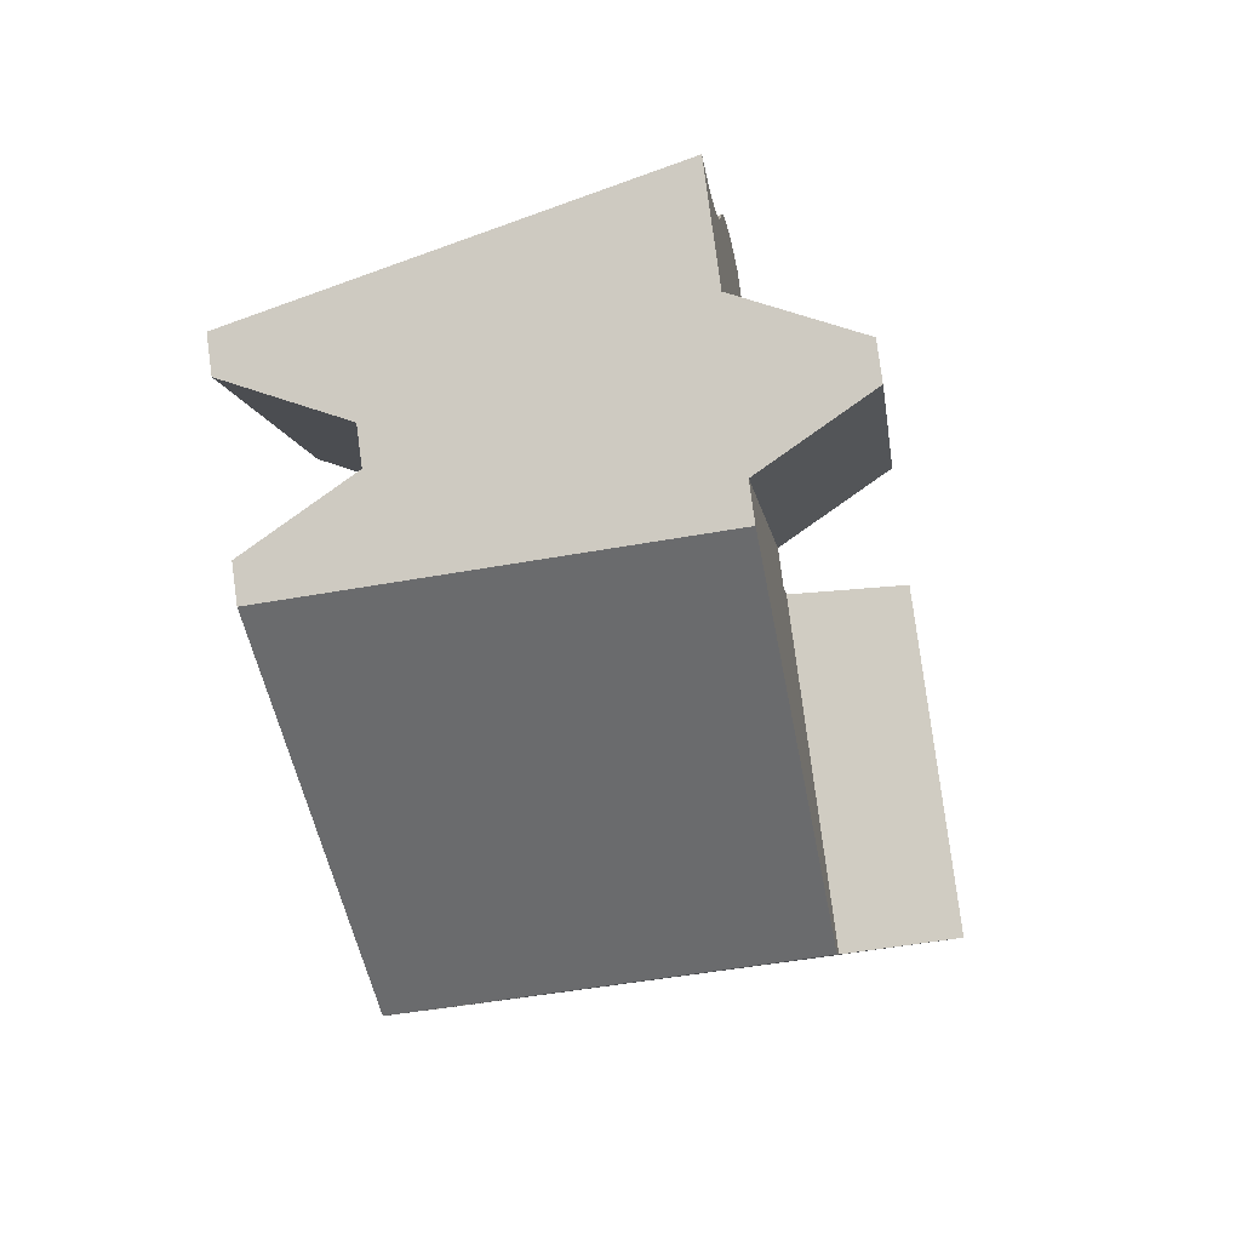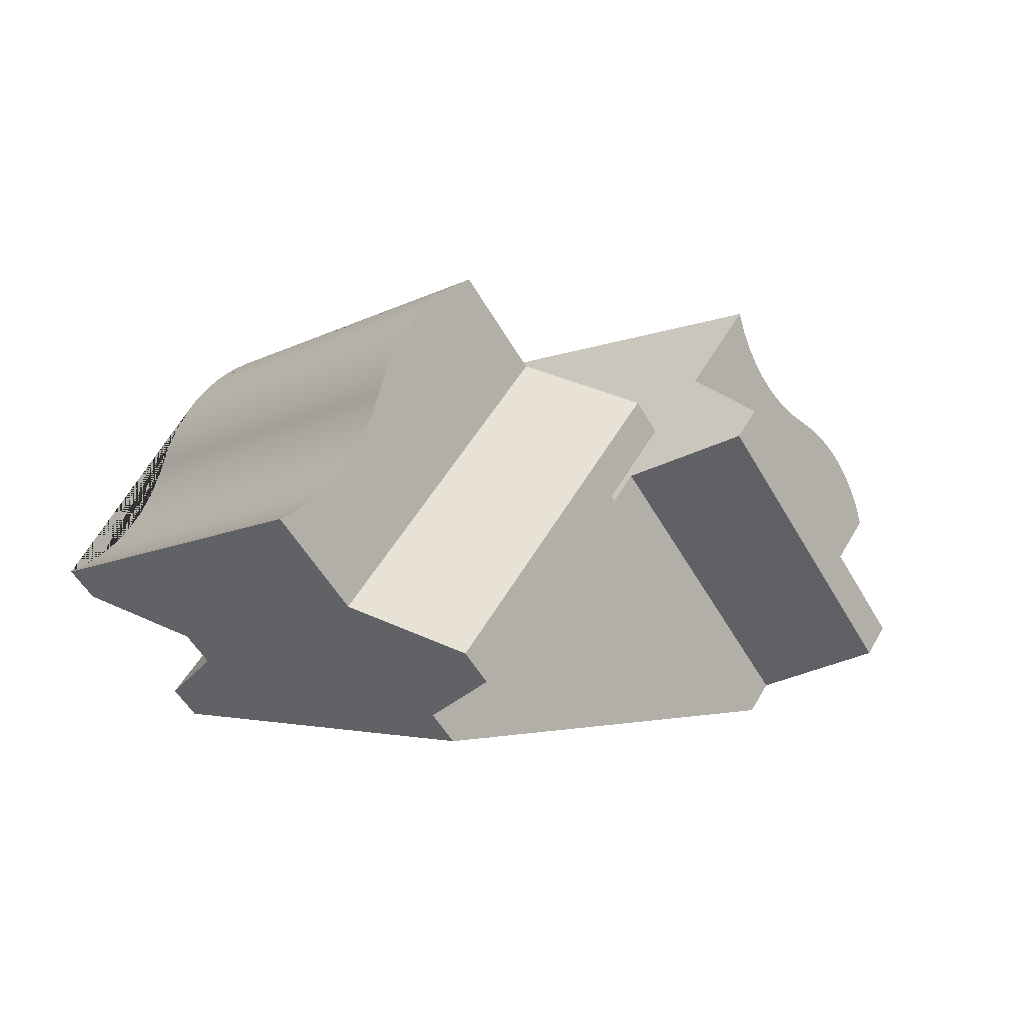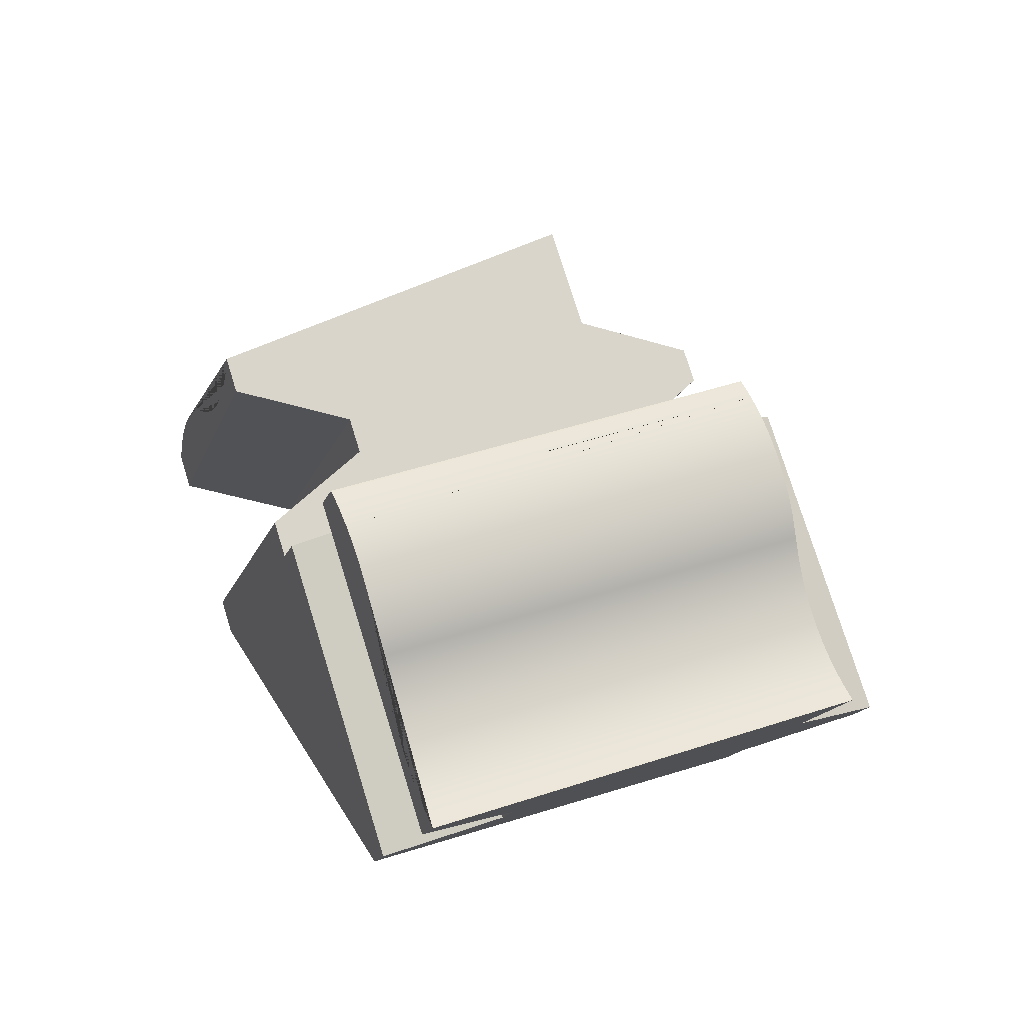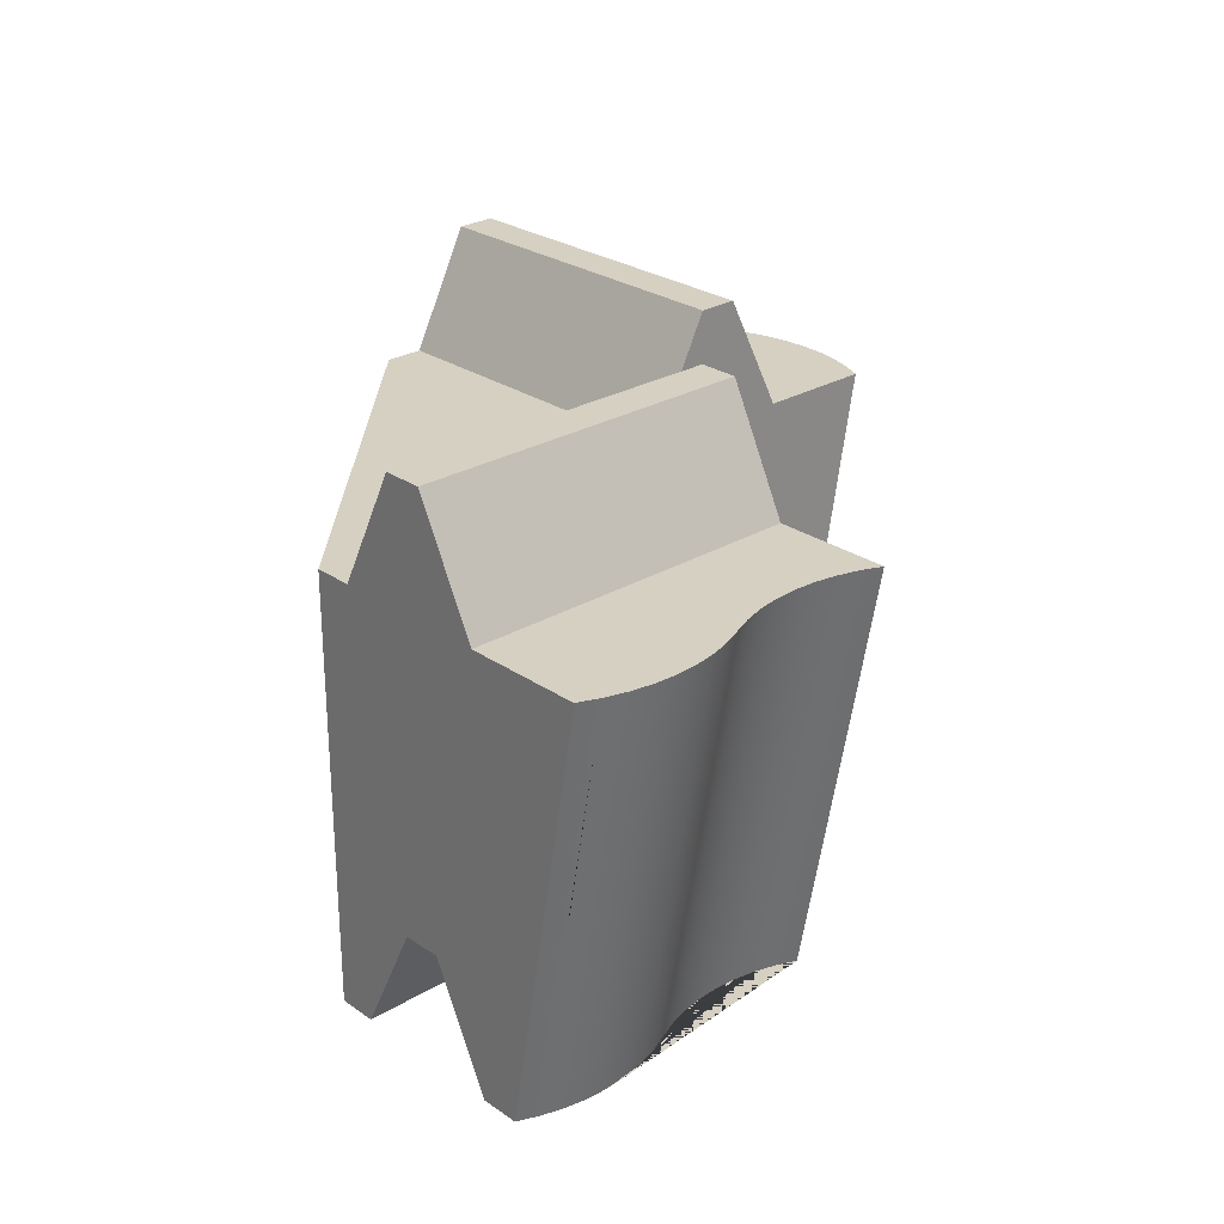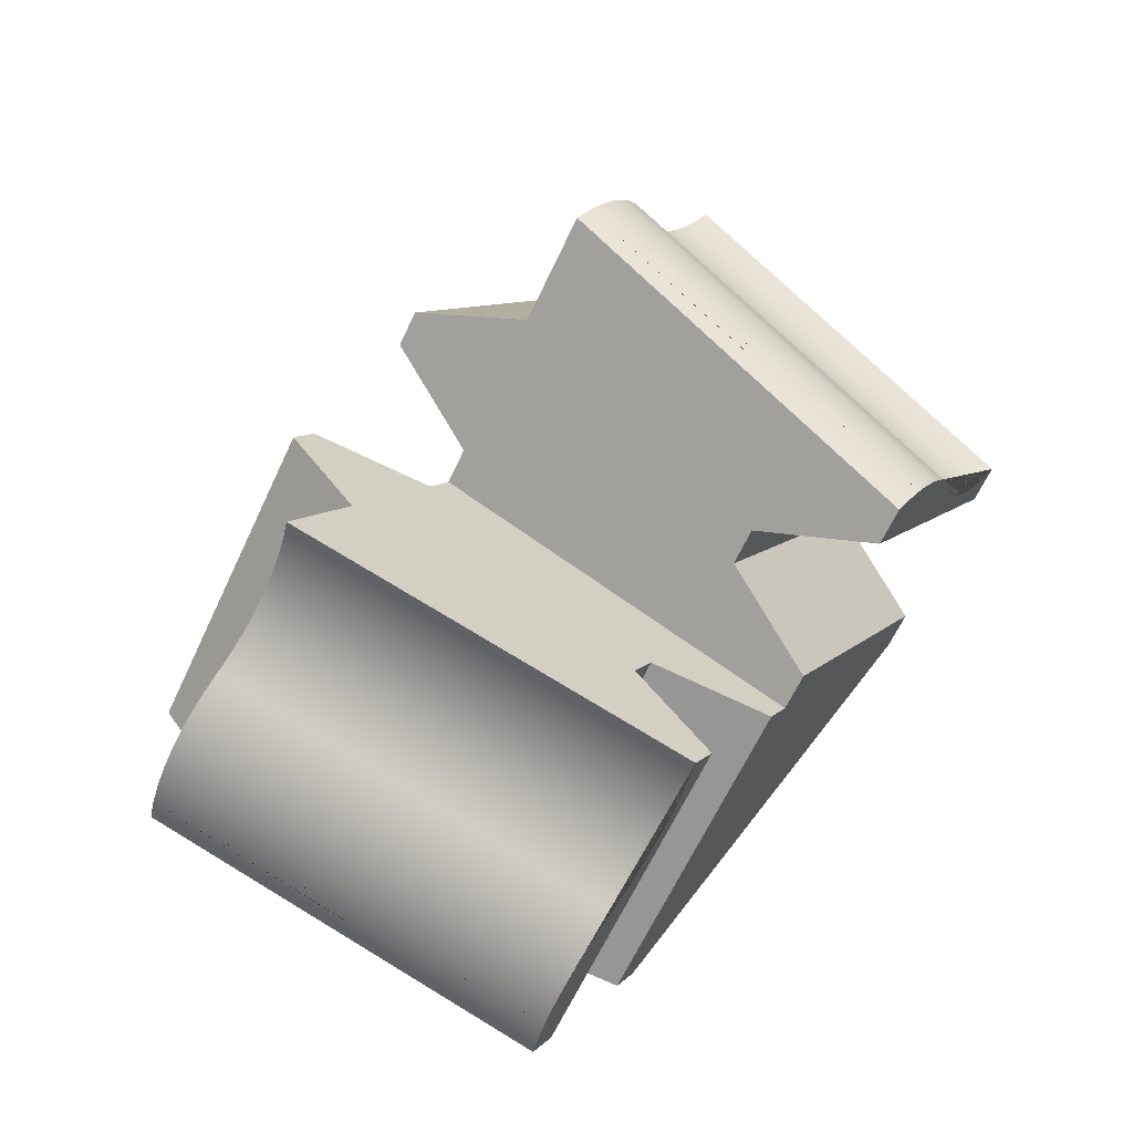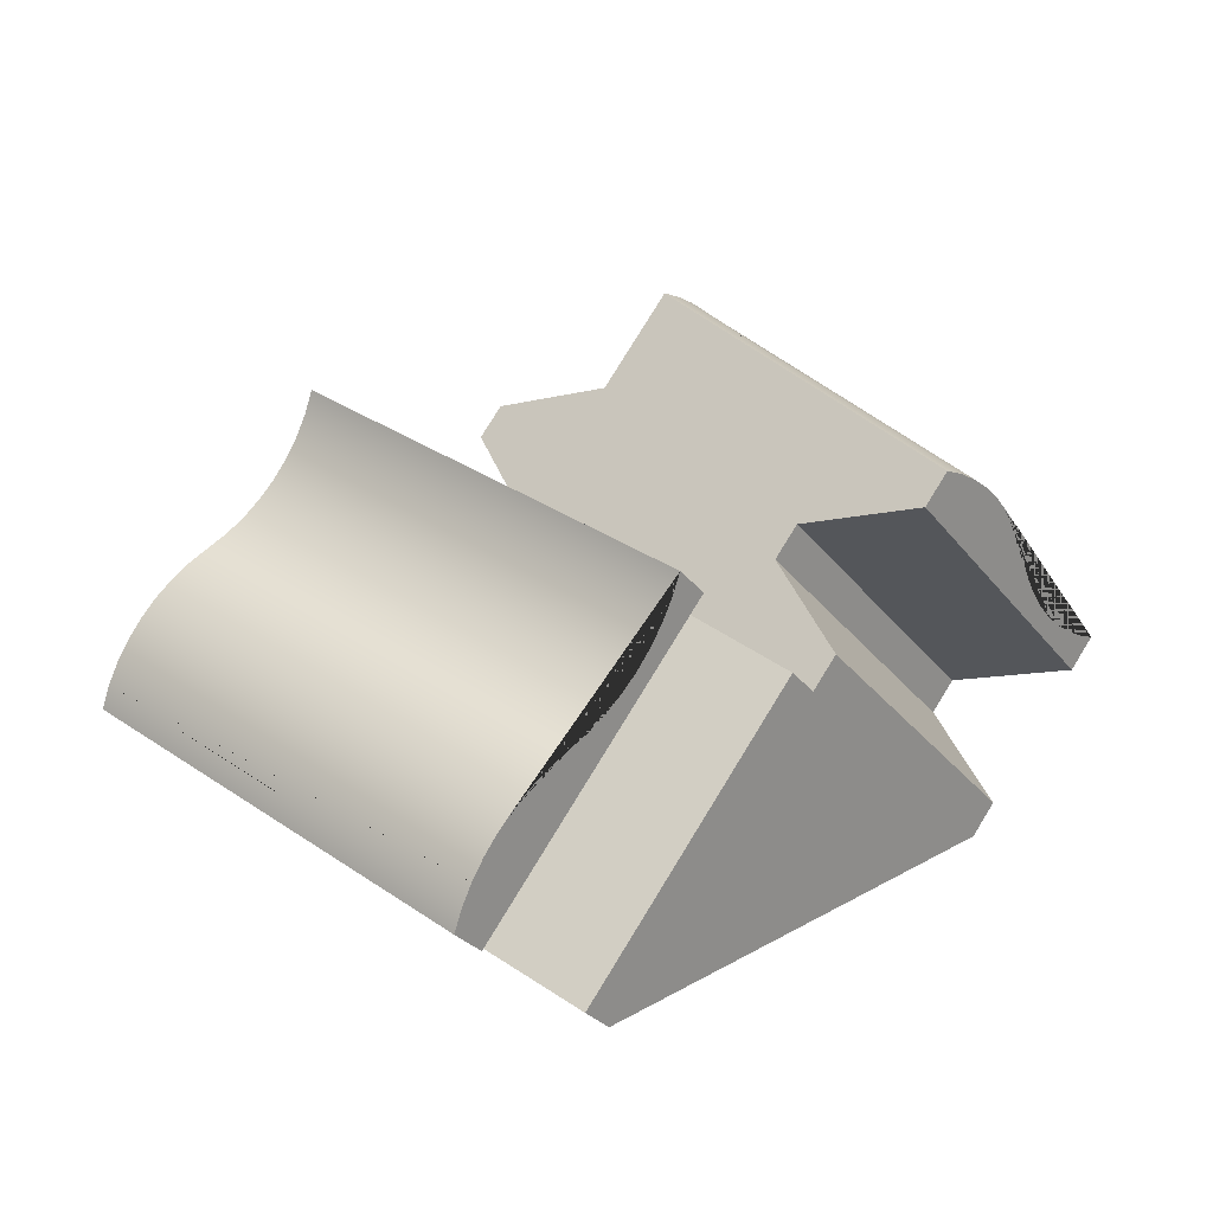
<metadata>
{"format":"obj","ext":"obj","renderer":"f3d","projection":"perspective","resolution":1024,"background":"white","views":[{"elev":-53.2,"azim":100.8,"up":"+Z"},{"elev":-0.6,"azim":134.5,"up":"+Z"},{"elev":29.9,"azim":65.0,"up":"+Z"},{"elev":26.5,"azim":-87.9,"up":"+Y"},{"elev":61.3,"azim":-52.5,"up":"+Z"},{"elev":24.8,"azim":-42.0,"up":"+Z"}]}
</metadata>
<code>
v -0.09339 -0.1778 0.03143
v -0.1509 -0.0381 0.009878
v -0.1481 -0.0381 0.01663
v -0.1446 -0.0381 0.02297
v -0.1405 -0.0381 0.02884
v -0.1357 -0.0381 0.0342
v -0.1303 -0.0381 0.03898
v -0.1244 -0.0381 0.04315
v -0.1181 -0.0381 0.04663
v -0.1114 -0.0381 0.04939
v -0.1001 -0.1778 0.02867
v -0.1065 -0.1778 0.02519
v -0.1124 -0.1778 0.02102
v -0.1177 -0.1778 0.01624
v -0.1225 -0.1778 0.01088
v -0.1267 -0.1778 0.005007
v -0.1302 -0.1778 -0.001332
v -0.1054 -0.08467 0.0434
v -0.09938 -0.1312 0.03742
v -0.1329 -0.1778 -0.008082
v -0.1393 -0.1079 0.007424
v -0.1315 -0.1084 0.01965
v -0.1266 -0.1085 0.02515
v -0.1211 -0.1084 0.03006
v -0.1152 -0.1082 0.03429
v -0.1089 -0.1079 0.03778
v -0.07184 -0.0381 0.0889
v -0.06279 -0.1085 0.07985
v -0.1114 -0.0381 0.04939
v -0.1046 -0.0381 0.05215
v -0.09827 -0.0381 0.05564
v -0.09239 -0.0381 0.0598
v -0.08703 -0.0381 0.06458
v -0.08225 -0.0381 0.06994
v -0.07809 -0.0381 0.07581
v -0.0746 -0.0381 0.08215
v -0.05388 -0.1778 0.07094
v -0.05664 -0.1778 0.06419
v -0.06013 -0.1778 0.05785
v -0.06429 -0.1778 0.05198
v -0.06907 -0.1778 0.04662
v -0.07443 -0.1778 0.04184
v -0.08031 -0.1778 0.03767
v -0.08664 -0.1778 0.03419
v -0.09339 -0.1778 0.03143
v -0.09938 -0.1312 0.03742
v -0.1054 -0.08467 0.0434
v -0.09585 -0.108 0.04305
v -0.08362 -0.1075 0.05077
v -0.07813 -0.1074 0.05568
v -0.07322 -0.1075 0.06117
v -0.0655 -0.108 0.0734
v -0.06898 -0.1077 0.06712
v -3.412e-09 -0.0381 0.01706
v -0.00898 -0.0381 0.02604
v -0.07903 -0.0381 -0.06196
v -0.08801 -0.0381 -0.05298
v -0.1239 -0.1778 -0.01706
v -0.09339 -0.1778 0.03143
v -0.1001 -0.1778 0.02867
v -0.1065 -0.1778 0.02519
v -0.1124 -0.1778 0.02102
v -0.1177 -0.1778 0.01624
v -0.1225 -0.1778 0.01088
v -0.1267 -0.1778 0.005007
v -0.1302 -0.1778 -0.001332
v -0.1329 -0.1778 -0.008082
v -0.05388 -0.1778 0.07094
v -0.05664 -0.1778 0.06419
v -0.06013 -0.1778 0.05785
v -0.06429 -0.1778 0.05198
v -0.06907 -0.1778 0.04662
v -0.07443 -0.1778 0.04184
v -0.08031 -0.1778 0.03767
v -0.08664 -0.1778 0.03419
v -0.0449 -0.1778 0.06196
v -0.08801 -0.1778 -0.05298
v -0.00898 -0.1778 0.02604
v -0.1015 -0.1397 -0.03951
v -0.02245 -0.1397 0.03951
v -0.1015 -0.1397 -0.03951
v -0.02245 -0.1397 0.03951
v -0.1105 -0.1397 -0.03053
v -0.03143 -0.1397 0.04849
v -0.1105 -0.1397 -0.03053
v -0.03143 -0.1397 0.04849
v -0.1239 -0.1778 -0.01706
v -0.0449 -0.1778 0.06196
v -0.00898 -0.1778 0.02604
v -0.07903 -0.1778 -0.06196
v -3.412e-09 -0.1778 0.01706
v -0.08801 -0.1778 -0.05298
v -0.07903 -0.1778 -0.06196
v -0.1015 -0.1397 -0.03951
v -0.0925 -0.1397 -0.04849
v -0.08801 -0.1778 -0.05298
v -3.412e-09 -0.1778 0.01706
v -0.02245 -0.1397 0.03951
v -0.01347 -0.1397 0.03053
v -0.00898 -0.1778 0.02604
v -0.1509 -0.0381 0.009878
v -0.0925 -0.1397 -0.04849
v -0.1015 -0.1397 -0.03951
v -0.1329 -0.1778 -0.008082
v -0.1239 -0.1778 -0.01706
v -0.07903 -0.0381 -0.06196
v -0.08801 -0.0381 -0.05298
v -0.1105 -0.1397 -0.03053
v -0.1239 -0.0381 -0.01706
v -0.07903 -0.1778 -0.06196
v -0.07184 -0.0381 0.0889
v -0.01347 -0.1397 0.03053
v -0.02245 -0.1397 0.03951
v -0.05388 -0.1778 0.07094
v -0.0449 -0.1778 0.06196
v -0.06279 -0.1085 0.07985
v -3.412e-09 -0.0381 0.01706
v -0.00898 -0.0381 0.02604
v -0.03143 -0.1397 0.04849
v -0.0449 -0.0381 0.06196
v -3.412e-09 -0.1778 0.01706
v -0.08801 -0.0381 -0.05298
v -0.00898 -0.0381 0.02604
v -0.1015 0 -0.03951
v -0.02245 0 0.03951
v -0.1015 0 -0.03951
v -0.02245 0 0.03951
v -0.1105 0 -0.03053
v -0.03143 0 0.04849
v -0.1105 0 -0.03053
v -0.03143 0 0.04849
v -0.1239 -0.0381 -0.01706
v -0.0449 -0.0381 0.06196
v -0.08801 -0.0381 -0.05298
v -0.1239 -0.0381 -0.01706
v -0.1015 0 -0.03951
v -0.1105 0 -0.03053
v -0.00898 -0.0381 0.02604
v -0.0449 -0.0381 0.06196
v -0.02245 0 0.03951
v -0.03143 0 0.04849
v -0.1239 -0.0381 -0.01706
v -0.0449 -0.0381 0.06196
v -0.1509 -0.0381 0.009878
v -0.1481 -0.0381 0.01663
v -0.1446 -0.0381 0.02297
v -0.1405 -0.0381 0.02884
v -0.1357 -0.0381 0.0342
v -0.1303 -0.0381 0.03898
v -0.1244 -0.0381 0.04315
v -0.1181 -0.0381 0.04663
v -0.1114 -0.0381 0.04939
v -0.1046 -0.0381 0.05215
v -0.09827 -0.0381 0.05564
v -0.09239 -0.0381 0.0598
v -0.08703 -0.0381 0.06458
v -0.08225 -0.0381 0.06994
v -0.07809 -0.0381 0.07581
v -0.0746 -0.0381 0.08215
v -0.07184 -0.0381 0.0889
v 0.09339 -0.1778 0.03143
v 0.07184 -0.0381 0.0889
v 0.07859 -0.0381 0.08615
v 0.08493 -0.0381 0.08266
v 0.09081 -0.0381 0.0785
v 0.09616 -0.0381 0.07371
v 0.1009 -0.0381 0.06836
v 0.1051 -0.0381 0.06248
v 0.1086 -0.0381 0.05614
v 0.1114 -0.0381 0.04939
v 0.09064 -0.1778 0.03818
v 0.08715 -0.1778 0.04452
v 0.08299 -0.1778 0.05039
v 0.0782 -0.1778 0.05575
v 0.07285 -0.1778 0.06054
v 0.06697 -0.1778 0.0647
v 0.06063 -0.1778 0.06819
v 0.1054 -0.08467 0.0434
v 0.09938 -0.1312 0.03742
v 0.05388 -0.1778 0.07094
v 0.06939 -0.1079 0.07729
v 0.08162 -0.1084 0.06957
v 0.08711 -0.1085 0.06466
v 0.09202 -0.1084 0.05916
v 0.09625 -0.1082 0.05321
v 0.09974 -0.1079 0.04694
v 0.1509 -0.0381 0.009878
v 0.1418 -0.1085 0.000825
v 0.1114 -0.0381 0.04939
v 0.1141 -0.0381 0.04264
v 0.1176 -0.0381 0.0363
v 0.1218 -0.0381 0.03043
v 0.1265 -0.0381 0.02507
v 0.1319 -0.0381 0.02028
v 0.1378 -0.0381 0.01612
v 0.1441 -0.0381 0.01264
v 0.1329 -0.1778 -0.008082
v 0.1262 -0.1778 -0.005325
v 0.1198 -0.1778 -0.001838
v 0.1139 -0.1778 0.002324
v 0.1086 -0.1778 0.007111
v 0.1038 -0.1778 0.01247
v 0.09964 -0.1778 0.01834
v 0.09615 -0.1778 0.02468
v 0.09339 -0.1778 0.03143
v 0.09938 -0.1312 0.03742
v 0.1054 -0.08467 0.0434
v 0.105 -0.108 0.03389
v 0.1127 -0.1075 0.02166
v 0.1176 -0.1074 0.01616
v 0.1231 -0.1075 0.01125
v 0.1354 -0.108 0.003533
v 0.1291 -0.1077 0.007019
v 0.07903 -0.0381 -0.06196
v 0.08801 -0.0381 -0.05298
v -3.412e-09 -0.0381 0.01706
v 0.00898 -0.0381 0.02604
v 0.0449 -0.1778 0.06196
v 0.09339 -0.1778 0.03143
v 0.09064 -0.1778 0.03818
v 0.08715 -0.1778 0.04452
v 0.08299 -0.1778 0.05039
v 0.0782 -0.1778 0.05575
v 0.07285 -0.1778 0.06054
v 0.06697 -0.1778 0.0647
v 0.06063 -0.1778 0.06819
v 0.05388 -0.1778 0.07094
v 0.1329 -0.1778 -0.008082
v 0.1262 -0.1778 -0.005325
v 0.1198 -0.1778 -0.001838
v 0.1139 -0.1778 0.002324
v 0.1086 -0.1778 0.007111
v 0.1038 -0.1778 0.01247
v 0.09964 -0.1778 0.01834
v 0.09615 -0.1778 0.02468
v 0.1239 -0.1778 -0.01706
v 0.00898 -0.1778 0.02604
v 0.08801 -0.1778 -0.05298
v 0.02245 -0.1397 0.03951
v 0.1015 -0.1397 -0.03951
v 0.02245 -0.1397 0.03951
v 0.1015 -0.1397 -0.03951
v 0.03143 -0.1397 0.04849
v 0.1105 -0.1397 -0.03053
v 0.03143 -0.1397 0.04849
v 0.1105 -0.1397 -0.03053
v 0.0449 -0.1778 0.06196
v 0.1239 -0.1778 -0.01706
v 0.08801 -0.1778 -0.05298
v -3.412e-09 -0.1778 0.01706
v 0.07903 -0.1778 -0.06196
v 0.00898 -0.1778 0.02604
v -3.412e-09 -0.1778 0.01706
v 0.02245 -0.1397 0.03951
v 0.01347 -0.1397 0.03053
v 0.00898 -0.1778 0.02604
v 0.07903 -0.1778 -0.06196
v 0.1015 -0.1397 -0.03951
v 0.0925 -0.1397 -0.04849
v 0.08801 -0.1778 -0.05298
v 0.07184 -0.0381 0.0889
v 0.01347 -0.1397 0.03053
v 0.02245 -0.1397 0.03951
v 0.05388 -0.1778 0.07094
v 0.0449 -0.1778 0.06196
v -3.412e-09 -0.0381 0.01706
v 0.00898 -0.0381 0.02604
v 0.03143 -0.1397 0.04849
v 0.0449 -0.0381 0.06196
v -3.412e-09 -0.1778 0.01706
v 0.1509 -0.0381 0.009878
v 0.0925 -0.1397 -0.04849
v 0.1015 -0.1397 -0.03951
v 0.1329 -0.1778 -0.008082
v 0.1239 -0.1778 -0.01706
v 0.1418 -0.1085 0.000825
v 0.07903 -0.0381 -0.06196
v 0.08801 -0.0381 -0.05298
v 0.1105 -0.1397 -0.03053
v 0.1239 -0.0381 -0.01706
v 0.07903 -0.1778 -0.06196
v 0.00898 -0.0381 0.02604
v 0.08801 -0.0381 -0.05298
v 0.02245 0 0.03951
v 0.1015 0 -0.03951
v 0.02245 0 0.03951
v 0.1015 0 -0.03951
v 0.03143 0 0.04849
v 0.1105 0 -0.03053
v 0.03143 0 0.04849
v 0.1105 0 -0.03053
v 0.0449 -0.0381 0.06196
v 0.1239 -0.0381 -0.01706
v 0.00898 -0.0381 0.02604
v 0.0449 -0.0381 0.06196
v 0.02245 0 0.03951
v 0.03143 0 0.04849
v 0.08801 -0.0381 -0.05298
v 0.1239 -0.0381 -0.01706
v 0.1015 0 -0.03951
v 0.1105 0 -0.03053
v 0.0449 -0.0381 0.06196
v 0.1239 -0.0381 -0.01706
v 0.07184 -0.0381 0.0889
v 0.07859 -0.0381 0.08615
v 0.08493 -0.0381 0.08266
v 0.09081 -0.0381 0.0785
v 0.09616 -0.0381 0.07371
v 0.1009 -0.0381 0.06836
v 0.1051 -0.0381 0.06248
v 0.1086 -0.0381 0.05614
v 0.1114 -0.0381 0.04939
v 0.1141 -0.0381 0.04264
v 0.1176 -0.0381 0.0363
v 0.1218 -0.0381 0.03043
v 0.1265 -0.0381 0.02507
v 0.1319 -0.0381 0.02028
v 0.1378 -0.0381 0.01612
v 0.1441 -0.0381 0.01264
v 0.1509 -0.0381 0.009878
v 0.07903 -0.1778 -0.06196
v 0.07903 -0.0381 -0.06196
v -0.07903 -0.1778 -0.06196
v -0.07903 -0.0381 -0.06196
v -3.412e-09 -0.1778 0.01706
v -0.07903 -0.1778 -0.06196
v 0.07903 -0.1778 -0.06196
v -3.412e-09 -0.0381 0.01706
v -0.07903 -0.0381 -0.06196
v 0.07903 -0.0381 -0.06196
f 3 2 20 17 16 21 4
f 5 4 21 16 15 14 23 6
f 14 13 12 25 8 7 6 23
f 18 10 9 8 25 12 11 1 19
f 48 31 30 29 47 46 45 44 43
f 31 48 43 42 49 32
f 49 42 41 40 51 34 33 32
f 35 34 51 40 39 38 52 36
f 27 36 52 38 37 28
f 62 63 64 65 66 67 58 76 68 \
f 95 93 96 94
f 100 97 99 98
f 107 106 110 102 103 108 105 \
f 117 118 120 111 116 114 115 \
f 137 136 134 135
f 138 140 141 139
f 143 142 144 145 146 147 148 \
f 163 162 180 177 176 181 164
f 165 164 181 176 175 174 183 \
f 174 173 172 185 168 167 166 \
f 178 170 169 168 185 172 171 \
f 208 191 190 189 207 206 205 \
f 191 208 203 202 209 192
f 209 202 201 200 211 194 193 \
f 195 194 211 200 199 198 212 \
f 187 196 212 198 197 188
f 222 223 224 225 226 227 218 \
f 255 253 256 254
f 260 257 259 258
f 267 266 270 262 263 268 265 \
f 277 278 280 271 276 274 275 \
f 297 296 294 295
f 298 300 301 299
f 303 302 304 305 306 307 308 \
f 54 56 57 55
f 78 80 79 77
f 82 84 83 81
f 86 88 87 85
f 89 92 90 91
f 123 122 124 125
f 127 126 128 129
f 131 130 132 133
f 214 216 217 215
f 238 240 239 237
f 242 244 243 241
f 246 248 247 245
f 249 252 250 251
f 283 282 284 285
f 287 286 288 289
f 291 290 292 293
f 322 321 323 324
f 325 326 327
f 328 330 329

</code>
